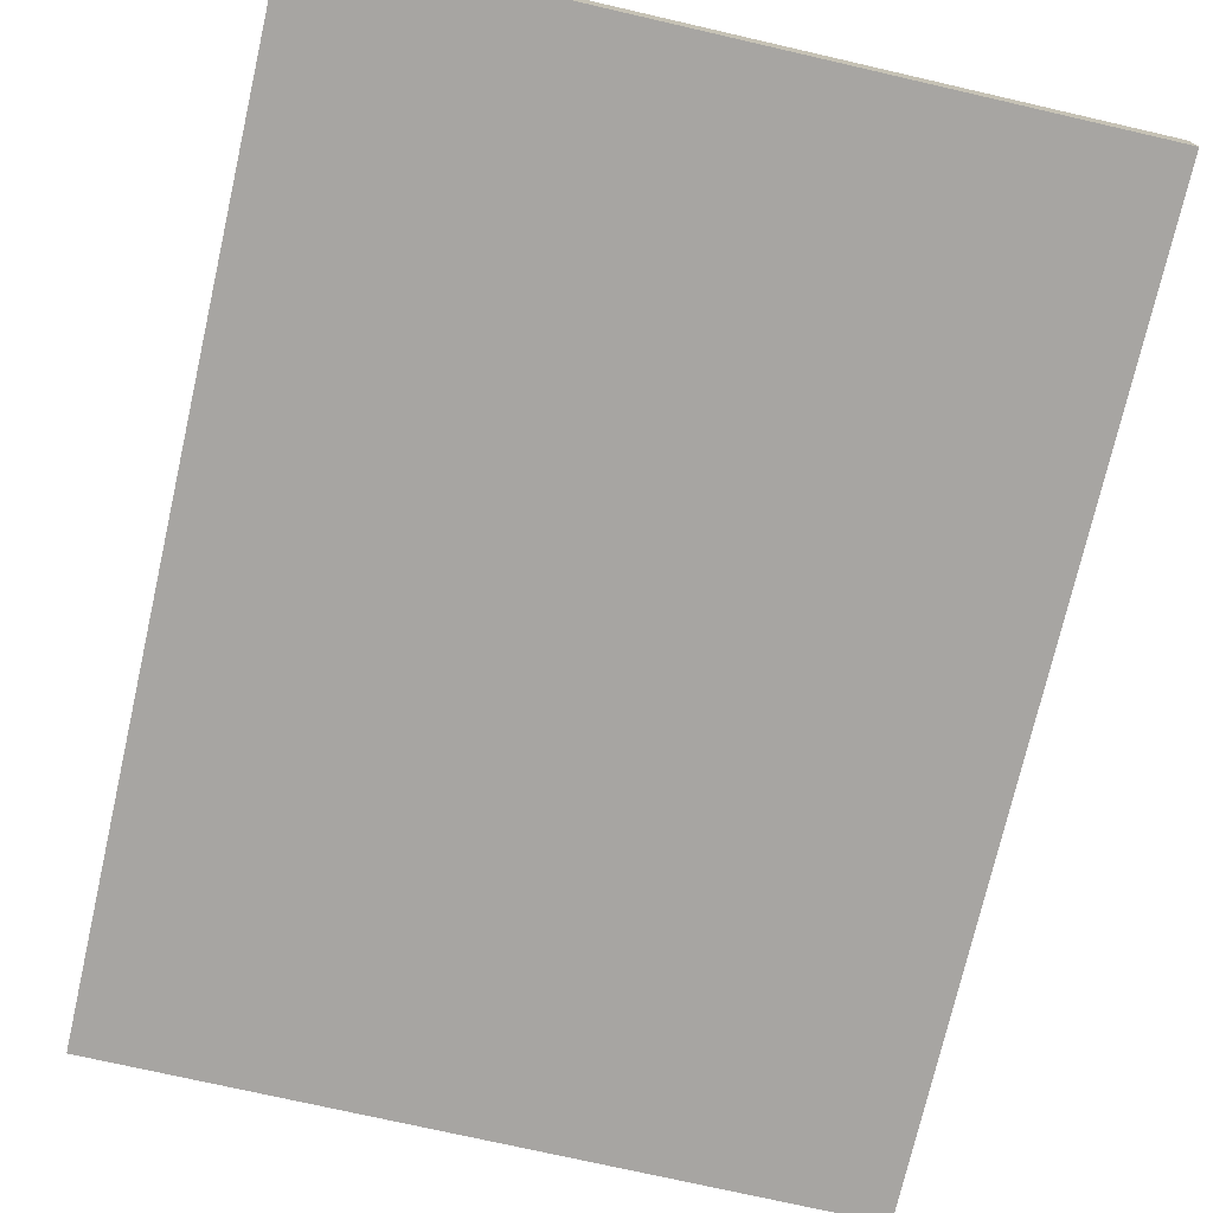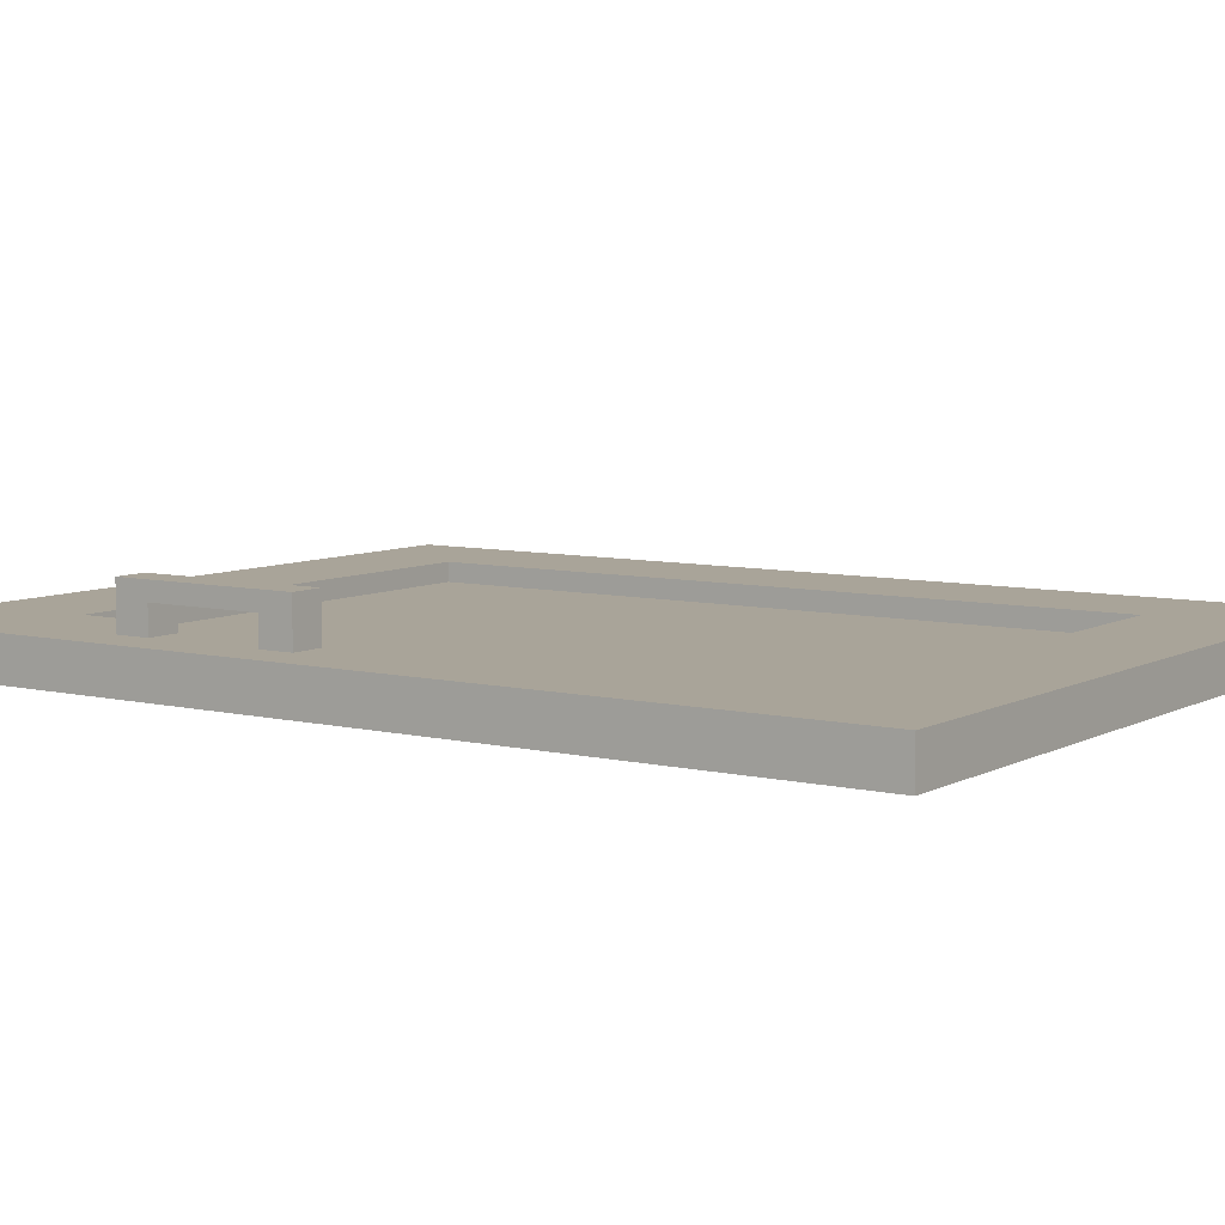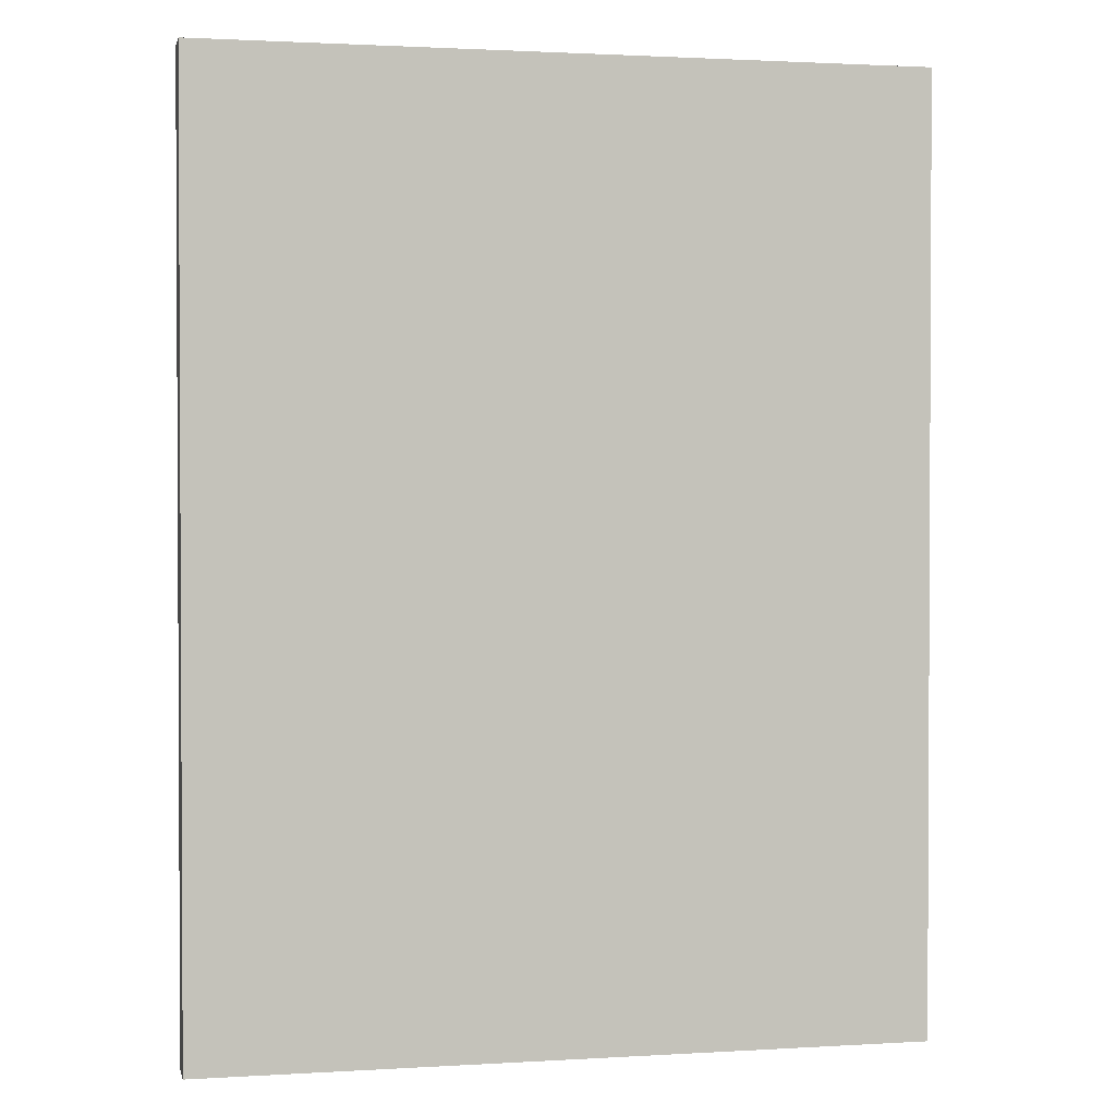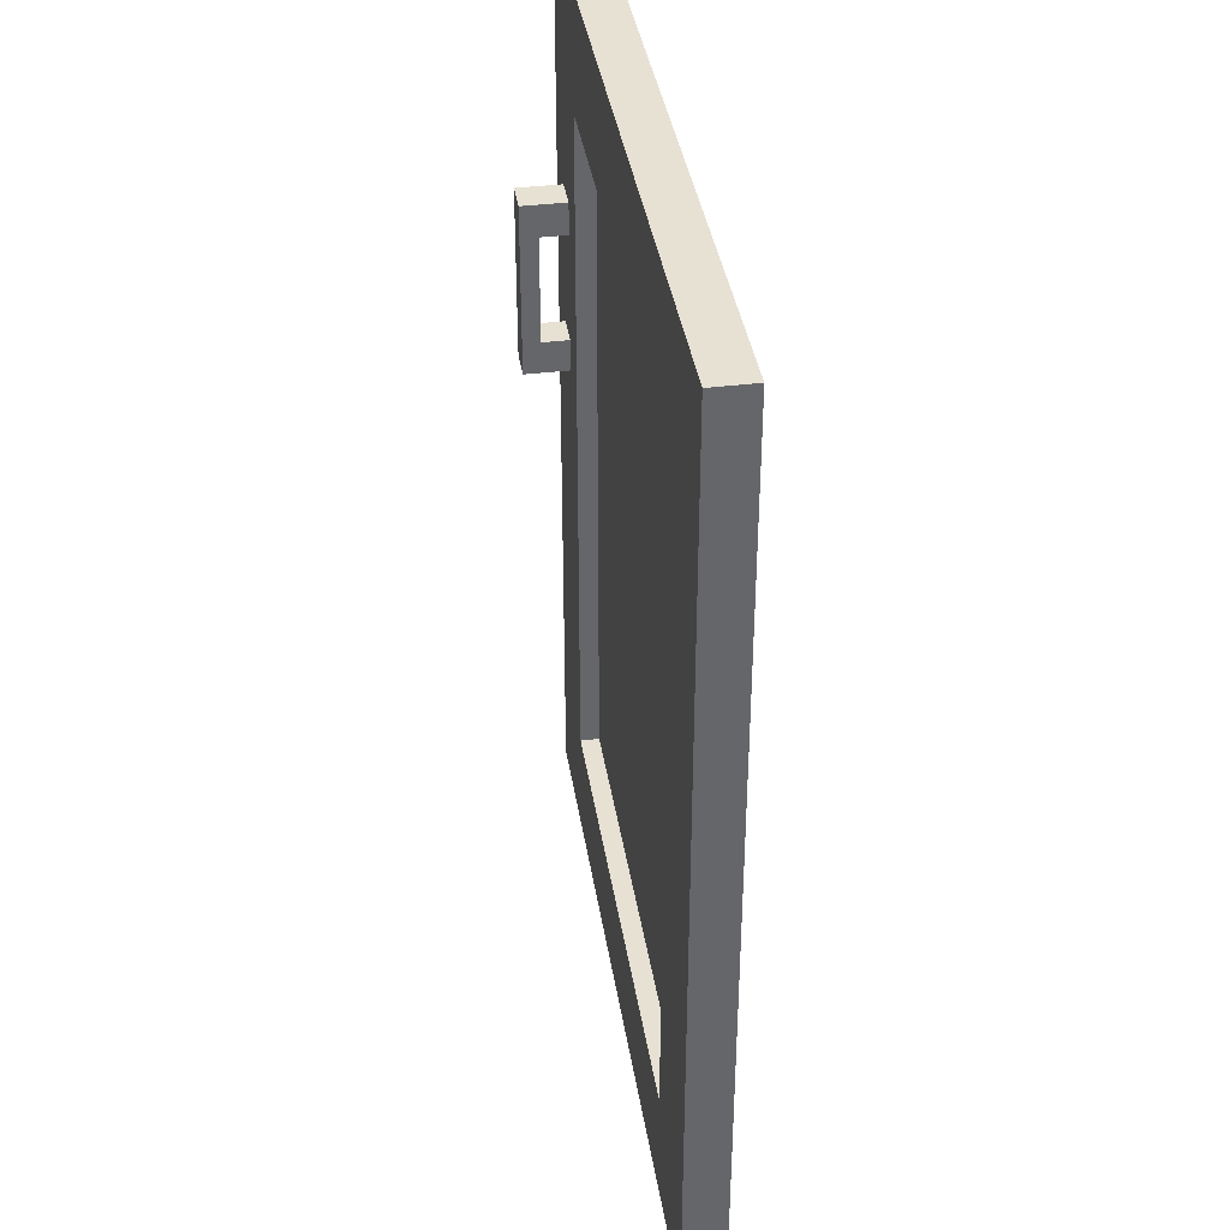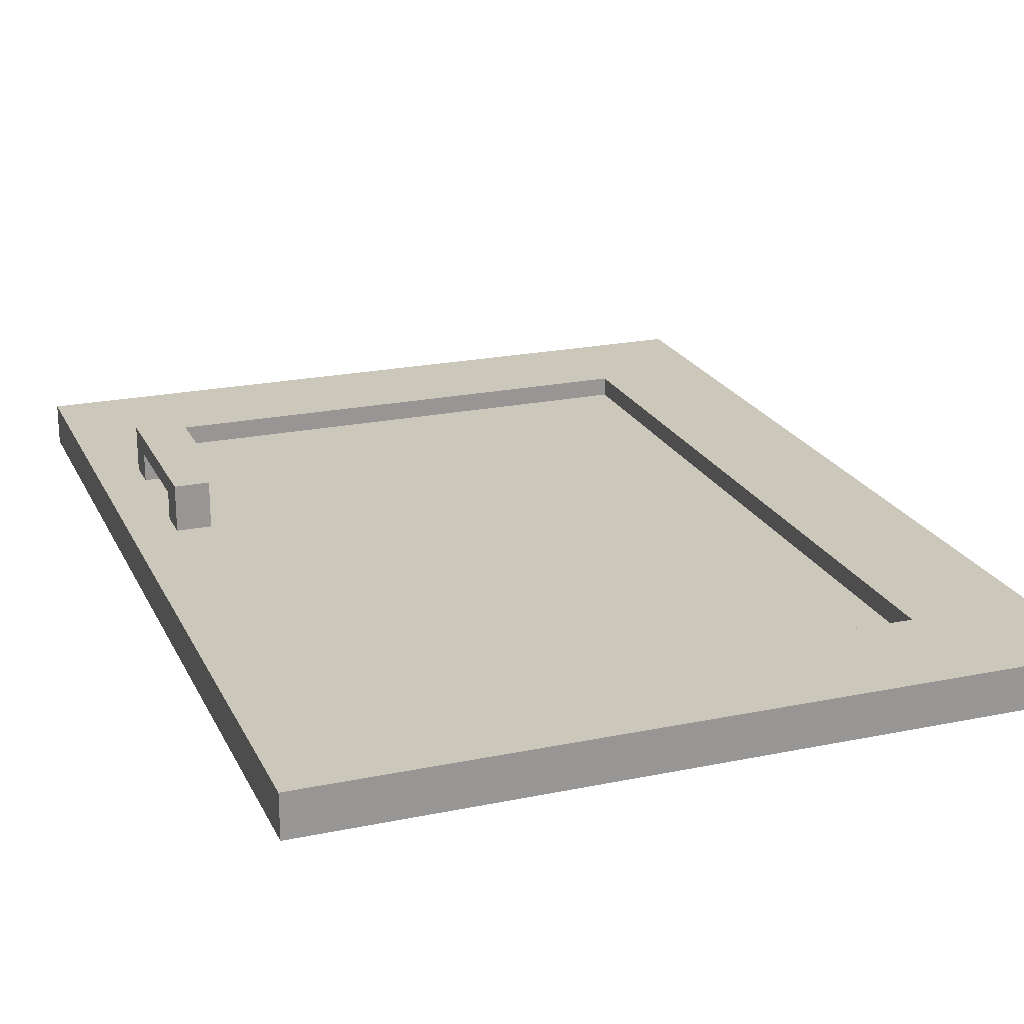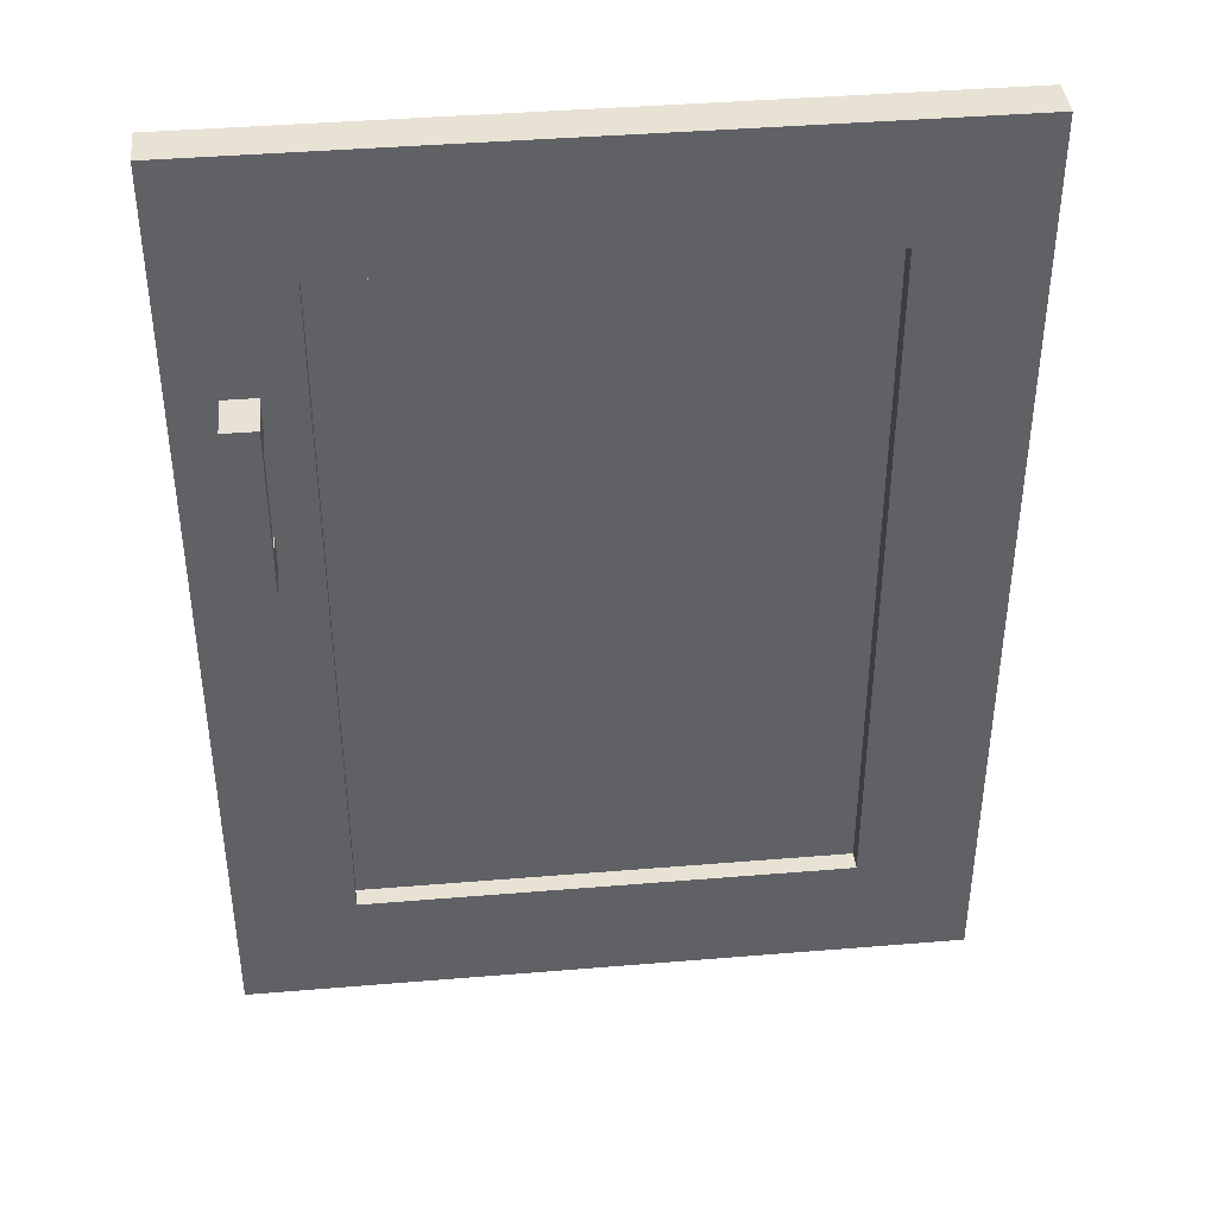
<metadata>
{"format":"obj","ext":"obj","renderer":"f3d","projection":"perspective","resolution":1024,"background":"white","views":[{"elev":-73.9,"azim":-12.9,"up":"+Z"},{"elev":7.2,"azim":-55.6,"up":"+Z"},{"elev":1.6,"azim":167.7,"up":"+Y"},{"elev":38.6,"azim":81.2,"up":"+Y"},{"elev":21.6,"azim":-20.1,"up":"+Z"},{"elev":40.8,"azim":-5.8,"up":"+Y"}]}
</metadata>
<code>
g default
v 5.3 42.89 5.285
v 3.252 42.89 5.285
v 5.3 53.92 5.285
v 3.252 53.92 5.285
v 5.3 53.92 3.238
v 3.252 53.92 3.238
v 5.3 42.89 3.238
v 3.252 42.89 3.238
v 3.252 44.96 5.285
v 5.3 44.96 5.285
v 5.3 44.96 4.192
v 3.252 44.96 4.192
v 3.252 51.85 5.285
v 5.3 51.85 5.285
v 5.3 51.85 4.192
v 3.252 51.85 4.192
v 5.3 44.96 0.5789
v 3.252 44.96 0.5789
v 3.252 42.89 0.5789
v 5.3 42.89 0.5789
v 5.3 53.92 0.5789
v 3.252 53.92 0.5789
v 3.252 51.85 0.5789
v 5.3 51.85 0.5789
v 44.99 9.419 2.5
v 0.5429 9.419 2.5
v 44.99 67.84 2.5
v 0.5429 67.84 2.5
v 44.99 67.84 -0.04519
v 0.5429 67.84 -0.04519
v 44.99 9.419 -0.04519
v 0.5429 9.419 -0.04519
v 37.77 9.419 2.5
v 37.77 67.84 2.5
v 37.77 67.84 -0.04519
v 37.77 9.419 -0.04519
v 7.768 9.419 2.5
v 7.768 67.84 2.5
v 7.768 67.84 -0.04519
v 7.768 9.419 -0.04519
v 37.77 16.63 2.5
v 44.99 16.63 2.5
v 44.99 16.63 -0.04519
v 37.77 16.63 -0.04519
v 7.768 16.63 -0.04519
v 0.5429 16.63 -0.04519
v 0.5429 16.63 2.5
v 7.768 16.63 2.5
v 7.768 60.63 2.5
v 37.77 60.63 2.5
v 44.99 60.63 2.5
v 44.99 60.63 -0.04519
v 37.77 60.63 -0.04519
v 7.768 60.63 -0.04519
v 0.5429 60.63 -0.04519
v 0.5429 60.63 2.5
v 7.768 16.63 1.309
v 37.77 16.63 1.309
v 7.768 60.63 1.309
v 37.77 60.63 1.309
g pCube17
f 1 10 9 2
f 3 5 6 4
f 7 1 2 8
f 2 9 12 8
f 7 11 10 1
f 10 14 13 9
f 11 15 14 10
f 15 11 12 16
f 9 13 16 12
f 14 3 4 13
f 15 5 3 14
f 13 4 6 16
f 11 17 18 12
f 12 18 19 8
f 8 19 20 7
f 7 20 17 11
f 5 21 22 6
f 6 22 23 16
f 16 23 24 15
f 15 24 21 5
f 25 42 41 33
f 27 29 35 34
f 43 31 36 44
f 31 25 33 36
f 26 47 46 32
f 31 43 42 25
f 33 41 48 37
f 35 39 38 34
f 36 40 45 44
f 33 37 40 36
f 37 48 47 26
f 39 30 28 38
f 40 32 46 45
f 37 26 32 40
f 42 51 50 41
f 43 52 51 42
f 52 43 44 53
f 45 54 53 44
f 46 55 54 45
f 47 56 55 46
f 48 49 56 47
f 58 60 59 57
f 50 34 38 49
f 51 27 34 50
f 52 29 27 51
f 29 52 53 35
f 54 39 35 53
f 55 30 39 54
f 56 28 30 55
f 49 38 28 56
f 41 58 57 48
f 48 57 59 49
f 49 59 60 50
f 50 60 58 41

</code>
